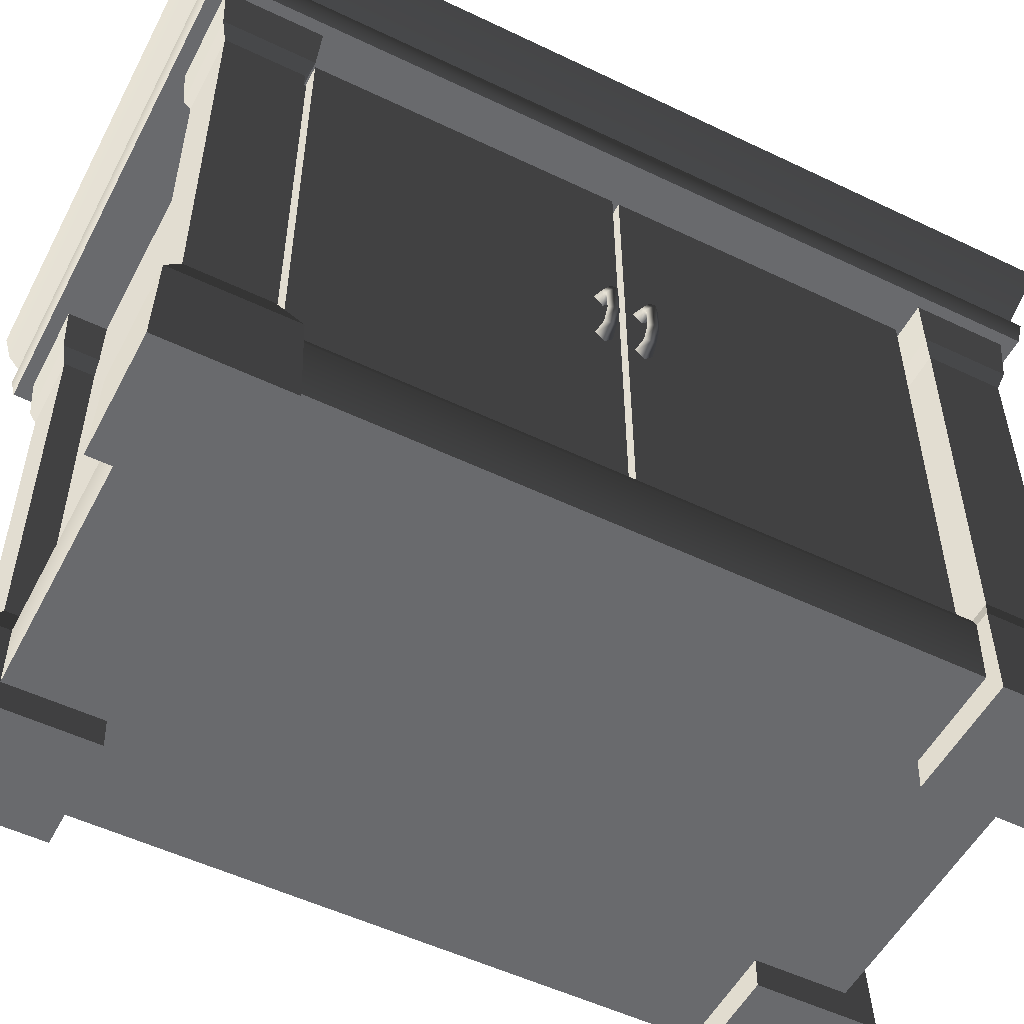
<metadata>
{"format":"obj","ext":"obj","renderer":"f3d","projection":"perspective","resolution":1024,"background":"white","views":[{"elev":-53.0,"azim":-117.2,"up":"+Y"}]}
</metadata>
<code>
v 0.4461 1.025 -3.155e-06
v 0.4459 1.025 -0.7497
v -0.4495 1.025 -0.7497
v -0.4495 1.025 -2.558e-06
v 0.4461 1.025 -3.155e-06
v -0.4495 1.025 -2.558e-06
v -0.4495 1.025 0.7497
v 0.4459 1.025 0.7497
v -0.4525 0 -0.7487
v -0.4476 0.1709 -0.7437
v -0.4476 0.1709 -0.5403
v -0.4525 0 -0.5354
v -0.2442 0.1709 -0.7437
v -0.2392 0 -0.7487
v -0.2392 0 -0.5354
v -0.2442 0.1709 -0.5403
v -0.4525 0 -0.5354
v -0.4476 0.1709 -0.5403
v -0.2442 0.1709 -0.5403
v -0.2392 0 -0.5354
v -0.2392 0 -0.7487
v -0.2442 0.1709 -0.7437
v -0.4476 0.1709 -0.7437
v -0.4525 0 -0.7487
v -0.2773 0.2463 -0.7106
v -0.2781 0.9026 -0.7097
v -0.4136 0.9026 -0.7097
v -0.4145 0.2463 -0.7106
v -0.2773 0.2463 -0.5734
v -0.2781 0.9026 -0.5743
v -0.2781 0.9026 -0.7097
v -0.2773 0.2463 -0.7106
v -0.4136 0.9026 -0.5743
v -0.2781 0.9026 -0.5743
v -0.2773 0.2463 -0.5734
v -0.4145 0.2463 -0.5734
v -0.4136 0.9026 -0.7097
v -0.4136 0.9026 -0.5743
v -0.4145 0.2463 -0.5734
v -0.4145 0.2463 -0.7106
v -0.2442 0.1709 -0.7437
v -0.2773 0.2463 -0.7106
v -0.4145 0.2463 -0.7106
v -0.4476 0.1709 -0.7437
v -0.2773 0.2463 -0.7106
v -0.2442 0.1709 -0.7437
v -0.2442 0.1709 -0.5403
v -0.2773 0.2463 -0.5734
v -0.4476 0.1709 -0.5403
v -0.4145 0.2463 -0.5734
v -0.2773 0.2463 -0.5734
v -0.2442 0.1709 -0.5403
v -0.4476 0.1709 -0.7437
v -0.4145 0.2463 -0.7106
v -0.4145 0.2463 -0.5734
v -0.4476 0.1709 -0.5403
v -0.2781 0.9026 -0.5743
v -0.2675 0.937 -0.5636
v -0.2675 0.937 -0.7204
v -0.2781 0.9026 -0.7097
v -0.4136 0.9026 -0.5743
v -0.4243 0.937 -0.5636
v -0.2675 0.937 -0.5636
v -0.2781 0.9026 -0.5743
v -0.4243 0.937 -0.7204
v -0.4243 0.937 -0.5636
v -0.4136 0.9026 -0.5743
v -0.4136 0.9026 -0.7097
v -0.2781 0.9026 -0.7097
v -0.2675 0.937 -0.7204
v -0.4243 0.937 -0.7204
v -0.4136 0.9026 -0.7097
v -0.2675 0.937 -0.7204
v -0.2622 1.026 -0.7257
v -0.4296 1.026 -0.7257
v -0.4243 0.937 -0.7204
v -0.2622 1.026 -0.7257
v -0.2675 0.937 -0.7204
v -0.2675 0.937 -0.5636
v -0.2622 1.026 -0.5583
v -0.4243 0.937 -0.5636
v -0.4296 1.026 -0.5583
v -0.2622 1.026 -0.5583
v -0.2675 0.937 -0.5636
v -0.4243 0.937 -0.7204
v -0.4296 1.026 -0.7257
v -0.4296 1.026 -0.5583
v -0.4243 0.937 -0.5636
v -0.3363 0.2463 -0.6557
v -0.3363 1.025 -0.6557
v -0.3363 1.025 -0.491
v -0.3363 0.2463 -0.491
v 0.3794 0.2463 -0.6557
v 0.3794 1.025 -0.6557
v -0.3363 1.025 -0.6557
v -0.3363 0.2463 -0.6557
v 0.3794 0.2463 8.464e-07
v 0.3794 1.025 8.464e-07
v 0.3794 1.025 -0.6557
v 0.3794 0.2463 -0.6557
v 0.226 0.2463 1.275e-06
v 0.226 0.2463 -0.491
v 0.226 1.025 -0.491
v 0.226 1.025 1.275e-06
v 0.226 1.025 -0.491
v 0.226 0.2463 -0.491
v -0.3363 0.2463 -0.491
v -0.3363 1.025 -0.491
v -0.4707 1.161 -0.7703
v 0.4694 1.161 -0.7703
v 0.4823 1.225 -0.7817
v -0.4823 1.225 -0.7817
v -0.4418 1.077 -0.7417
v 0.4391 1.077 -0.7417
v -0.4567 1.068 -0.7567
v -0.4495 1.025 -0.7497
v 0.4459 1.025 -0.7497
v 0.4538 1.068 -0.7567
v -0.4418 1.077 -0.7417
v 0.4391 1.077 -0.7417
v -0.4823 1.225 -2.466e-06
v -0.4823 1.225 -0.7817
v 0.4823 1.225 -0.7817
v 0.4823 1.225 -3.256e-06
v 0.4823 1.225 0.7817
v -0.4823 1.225 0.7817
v -0.4707 1.161 -2.498e-06
v -0.4707 1.161 -0.7703
v -0.4823 1.225 -0.7817
v -0.4823 1.225 -2.466e-06
v -0.4418 1.077 -2.579e-06
v -0.4418 1.077 -0.7417
v -0.4567 1.068 -2.538e-06
v -0.4567 1.068 -0.7567
v -0.4418 1.077 -0.7417
v -0.4418 1.077 -2.579e-06
v -0.4495 1.025 -2.558e-06
v -0.4495 1.025 -0.7497
v -0.4207 0.05349 -2.638e-06
v -0.4207 0.05349 -0.6988
v -0.4207 0.1709 -0.6988
v -0.4207 0.1709 -2.638e-06
v -0.3775 0.2463 -2.759e-06
v -0.3775 0.2463 -0.6557
v 0.4225 0.1709 -0.6988
v -0.4207 0.1709 -0.6988
v -0.4207 0.05349 -0.6988
v 0.4225 0.05349 -0.6988
v -0.3775 0.2463 -0.6557
v 0.3794 0.2463 -0.6557
v -0.3775 0.2463 -2.759e-06
v -0.3775 0.2463 -0.6557
v 0.3794 0.2463 -0.6557
v 0.3794 0.2463 -2.968e-06
v -0.3752 1.021 -0.547
v -0.3752 1.021 -0.00594
v -0.3752 0.2494 -0.00594
v -0.3752 0.2494 -0.547
v -0.3752 1.021 -0.00594
v -0.3411 1.021 -0.00594
v -0.3411 0.2494 -0.00594
v -0.3752 0.2494 -0.00594
v -0.3752 1.021 -0.547
v -0.3411 1.021 -0.547
v -0.3411 1.021 -0.00594
v -0.3752 1.021 -0.00594
v -0.3752 0.2494 -0.547
v -0.3411 0.2494 -0.547
v -0.3411 1.021 -0.547
v -0.3752 1.021 -0.547
v -0.4707 1.161 0.7703
v -0.4823 1.225 0.7817
v 0.4823 1.225 0.7817
v 0.4694 1.161 0.7703
v -0.4418 1.077 0.7417
v 0.4391 1.077 0.7417
v -0.4567 1.068 0.7567
v 0.4538 1.068 0.7567
v 0.4459 1.025 0.7497
v -0.4495 1.025 0.7497
v -0.4418 1.077 0.7417
v 0.4391 1.077 0.7417
v -0.4707 1.161 -2.498e-06
v -0.4823 1.225 -2.466e-06
v -0.4823 1.225 0.7817
v -0.4707 1.161 0.7703
v -0.4418 1.077 -2.579e-06
v -0.4418 1.077 0.7417
v -0.4567 1.068 -2.538e-06
v -0.4418 1.077 -2.579e-06
v -0.4418 1.077 0.7417
v -0.4567 1.068 0.7567
v -0.4495 1.025 -2.558e-06
v -0.4495 1.025 0.7497
v 0.4694 1.161 -3.22e-06
v 0.4823 1.225 -3.256e-06
v 0.4823 1.225 -0.7817
v 0.4694 1.161 -0.7703
v 0.4391 1.077 -3.135e-06
v 0.4391 1.077 -0.7417
v 0.4538 1.068 -3.176e-06
v 0.4391 1.077 -3.135e-06
v 0.4391 1.077 -0.7417
v 0.4538 1.068 -0.7567
v 0.4461 1.025 -3.155e-06
v 0.4459 1.025 -0.7497
v 0.4694 1.161 -3.22e-06
v 0.4694 1.161 0.7703
v 0.4823 1.225 0.7817
v 0.4823 1.225 -3.256e-06
v 0.4391 1.077 -3.135e-06
v 0.4391 1.077 0.7417
v 0.4538 1.068 -3.176e-06
v 0.4538 1.068 0.7567
v 0.4391 1.077 0.7417
v 0.4391 1.077 -3.135e-06
v 0.4461 1.025 -3.155e-06
v 0.4459 1.025 0.7497
v -0.4207 0.05349 -2.638e-06
v -0.4207 0.1709 -2.638e-06
v -0.4207 0.1709 0.6988
v -0.4207 0.05349 0.6988
v -0.3775 0.2463 -2.759e-06
v -0.3775 0.2463 0.6557
v 0.4225 0.1709 0.6988
v 0.4225 0.05349 0.6988
v -0.4207 0.05349 0.6988
v -0.4207 0.1709 0.6988
v -0.3775 0.2463 0.6557
v 0.3794 0.2463 0.6557
v -0.3775 0.2463 -2.759e-06
v 0.3794 0.2463 -2.968e-06
v 0.3794 0.2463 0.6557
v -0.3775 0.2463 0.6557
v 0.4225 0.05349 -3.089e-06
v 0.4225 0.1709 -3.089e-06
v 0.4225 0.1709 -0.6988
v 0.4225 0.05349 -0.6988
v 0.3794 0.2463 -2.968e-06
v 0.3794 0.2463 -0.6557
v 0.4225 0.05349 -3.089e-06
v 0.4225 0.05349 0.6988
v 0.4225 0.1709 0.6988
v 0.4225 0.1709 -3.089e-06
v 0.3794 0.2463 -2.968e-06
v 0.3794 0.2463 0.6557
v -0.4525 0 0.7487
v -0.4525 0 0.5354
v -0.4476 0.1709 0.5403
v -0.4476 0.1709 0.7437
v -0.2442 0.1709 0.7437
v -0.2442 0.1709 0.5403
v -0.2392 0 0.5354
v -0.2392 0 0.7487
v -0.4525 0 0.5354
v -0.2392 0 0.5354
v -0.2442 0.1709 0.5403
v -0.4476 0.1709 0.5403
v -0.2392 0 0.7487
v -0.4525 0 0.7487
v -0.4476 0.1709 0.7437
v -0.2442 0.1709 0.7437
v -0.2773 0.2463 0.7106
v -0.4145 0.2463 0.7106
v -0.4136 0.9026 0.7097
v -0.2781 0.9026 0.7097
v -0.2773 0.2463 0.5734
v -0.2773 0.2463 0.7106
v -0.2781 0.9026 0.7097
v -0.2781 0.9026 0.5743
v -0.4136 0.9026 0.5743
v -0.4145 0.2463 0.5734
v -0.2773 0.2463 0.5734
v -0.2781 0.9026 0.5743
v -0.4136 0.9026 0.7097
v -0.4145 0.2463 0.7106
v -0.4145 0.2463 0.5734
v -0.4136 0.9026 0.5743
v -0.2442 0.1709 0.7437
v -0.4476 0.1709 0.7437
v -0.4145 0.2463 0.7106
v -0.2773 0.2463 0.7106
v -0.2773 0.2463 0.7106
v -0.2773 0.2463 0.5734
v -0.2442 0.1709 0.5403
v -0.2442 0.1709 0.7437
v -0.4476 0.1709 0.5403
v -0.2442 0.1709 0.5403
v -0.2773 0.2463 0.5734
v -0.4145 0.2463 0.5734
v -0.4476 0.1709 0.7437
v -0.4476 0.1709 0.5403
v -0.4145 0.2463 0.5734
v -0.4145 0.2463 0.7106
v -0.2781 0.9026 0.5743
v -0.2781 0.9026 0.7097
v -0.2675 0.937 0.7204
v -0.2675 0.937 0.5636
v -0.4136 0.9026 0.5743
v -0.2781 0.9026 0.5743
v -0.2675 0.937 0.5636
v -0.4243 0.937 0.5636
v -0.4243 0.937 0.7204
v -0.4136 0.9026 0.7097
v -0.4136 0.9026 0.5743
v -0.4243 0.937 0.5636
v -0.2781 0.9026 0.7097
v -0.4136 0.9026 0.7097
v -0.4243 0.937 0.7204
v -0.2675 0.937 0.7204
v -0.2675 0.937 0.7204
v -0.4243 0.937 0.7204
v -0.4296 1.026 0.7257
v -0.2622 1.026 0.7257
v -0.2622 1.026 0.7257
v -0.2622 1.026 0.5583
v -0.2675 0.937 0.5636
v -0.2675 0.937 0.7204
v -0.4243 0.937 0.5636
v -0.2675 0.937 0.5636
v -0.2622 1.026 0.5583
v -0.4296 1.026 0.5583
v -0.4243 0.937 0.7204
v -0.4243 0.937 0.5636
v -0.4296 1.026 0.5583
v -0.4296 1.026 0.7257
v 0.435 0 -0.7487
v 0.435 0 -0.5354
v 0.4301 0.1709 -0.5403
v 0.4301 0.1709 -0.7437
v 0.2267 0.1709 -0.7437
v 0.2267 0.1709 -0.5403
v 0.2218 0 -0.5354
v 0.2218 0 -0.7487
v 0.435 0 -0.5354
v 0.2218 0 -0.5354
v 0.2267 0.1709 -0.5403
v 0.4301 0.1709 -0.5403
v 0.2218 0 -0.7487
v 0.435 0 -0.7487
v 0.4301 0.1709 -0.7437
v 0.2267 0.1709 -0.7437
v 0.2598 0.2463 -0.7106
v 0.397 0.2463 -0.7106
v 0.3961 0.9026 -0.7097
v 0.2607 0.9026 -0.7097
v 0.2598 0.2463 -0.5734
v 0.2598 0.2463 -0.7106
v 0.2607 0.9026 -0.7097
v 0.2607 0.9026 -0.5743
v 0.3961 0.9026 -0.5743
v 0.397 0.2463 -0.5734
v 0.2598 0.2463 -0.5734
v 0.2607 0.9026 -0.5743
v 0.3961 0.9026 -0.7097
v 0.397 0.2463 -0.7106
v 0.397 0.2463 -0.5734
v 0.3961 0.9026 -0.5743
v 0.2267 0.1709 -0.7437
v 0.4301 0.1709 -0.7437
v 0.397 0.2463 -0.7106
v 0.2598 0.2463 -0.7106
v 0.2598 0.2463 -0.7106
v 0.2598 0.2463 -0.5734
v 0.2267 0.1709 -0.5403
v 0.2267 0.1709 -0.7437
v 0.4301 0.1709 -0.5403
v 0.2267 0.1709 -0.5403
v 0.2598 0.2463 -0.5734
v 0.397 0.2463 -0.5734
v 0.4301 0.1709 -0.7437
v 0.4301 0.1709 -0.5403
v 0.397 0.2463 -0.5734
v 0.397 0.2463 -0.7106
v 0.2607 0.9026 -0.5743
v 0.2607 0.9026 -0.7097
v 0.25 0.937 -0.7204
v 0.25 0.937 -0.5636
v 0.3961 0.9026 -0.5743
v 0.2607 0.9026 -0.5743
v 0.25 0.937 -0.5636
v 0.4068 0.937 -0.5636
v 0.4068 0.937 -0.7204
v 0.3961 0.9026 -0.7097
v 0.3961 0.9026 -0.5743
v 0.4068 0.937 -0.5636
v 0.2607 0.9026 -0.7097
v 0.3961 0.9026 -0.7097
v 0.4068 0.937 -0.7204
v 0.25 0.937 -0.7204
v 0.25 0.937 -0.7204
v 0.4068 0.937 -0.7204
v 0.4121 1.026 -0.7257
v 0.2447 1.026 -0.7257
v 0.2447 1.026 -0.7257
v 0.2447 1.026 -0.5583
v 0.25 0.937 -0.5636
v 0.25 0.937 -0.7204
v 0.4068 0.937 -0.5636
v 0.25 0.937 -0.5636
v 0.2447 1.026 -0.5583
v 0.4121 1.026 -0.5583
v 0.4068 0.937 -0.7204
v 0.4068 0.937 -0.5636
v 0.4121 1.026 -0.5583
v 0.4121 1.026 -0.7257
v 0.435 0 0.7487
v 0.4301 0.1709 0.7437
v 0.4301 0.1709 0.5403
v 0.435 0 0.5354
v 0.2267 0.1709 0.7437
v 0.2218 0 0.7487
v 0.2218 0 0.5354
v 0.2267 0.1709 0.5403
v 0.435 0 0.5354
v 0.4301 0.1709 0.5403
v 0.2267 0.1709 0.5403
v 0.2218 0 0.5354
v 0.2218 0 0.7487
v 0.2267 0.1709 0.7437
v 0.4301 0.1709 0.7437
v 0.435 0 0.7487
v 0.2598 0.2463 0.7106
v 0.2607 0.9026 0.7097
v 0.3961 0.9026 0.7097
v 0.397 0.2463 0.7106
v 0.2598 0.2463 0.5734
v 0.2607 0.9026 0.5743
v 0.2607 0.9026 0.7097
v 0.2598 0.2463 0.7106
v 0.3961 0.9026 0.5743
v 0.2607 0.9026 0.5743
v 0.2598 0.2463 0.5734
v 0.397 0.2463 0.5734
v 0.3961 0.9026 0.7097
v 0.3961 0.9026 0.5743
v 0.397 0.2463 0.5734
v 0.397 0.2463 0.7106
v 0.2267 0.1709 0.7437
v 0.2598 0.2463 0.7106
v 0.397 0.2463 0.7106
v 0.4301 0.1709 0.7437
v 0.2598 0.2463 0.7106
v 0.2267 0.1709 0.7437
v 0.2267 0.1709 0.5403
v 0.2598 0.2463 0.5734
v 0.4301 0.1709 0.5403
v 0.397 0.2463 0.5734
v 0.2598 0.2463 0.5734
v 0.2267 0.1709 0.5403
v 0.4301 0.1709 0.7437
v 0.397 0.2463 0.7106
v 0.397 0.2463 0.5734
v 0.4301 0.1709 0.5403
v 0.2607 0.9026 0.5743
v 0.25 0.937 0.5636
v 0.25 0.937 0.7204
v 0.2607 0.9026 0.7097
v 0.3961 0.9026 0.5743
v 0.4068 0.937 0.5636
v 0.25 0.937 0.5636
v 0.2607 0.9026 0.5743
v 0.4068 0.937 0.7204
v 0.4068 0.937 0.5636
v 0.3961 0.9026 0.5743
v 0.3961 0.9026 0.7097
v 0.2607 0.9026 0.7097
v 0.25 0.937 0.7204
v 0.4068 0.937 0.7204
v 0.3961 0.9026 0.7097
v 0.25 0.937 0.7204
v 0.2447 1.026 0.7257
v 0.4121 1.026 0.7257
v 0.4068 0.937 0.7204
v 0.2447 1.026 0.7257
v 0.25 0.937 0.7204
v 0.25 0.937 0.5636
v 0.2447 1.026 0.5583
v 0.4068 0.937 0.5636
v 0.4121 1.026 0.5583
v 0.2447 1.026 0.5583
v 0.25 0.937 0.5636
v 0.4068 0.937 0.7204
v 0.4121 1.026 0.7257
v 0.4121 1.026 0.5583
v 0.4068 0.937 0.5636
v -0.3363 0.2463 0.6557
v -0.3363 0.2463 0.4909
v -0.3363 1.025 0.4909
v -0.3363 1.025 0.6557
v 0.3794 0.2463 0.6557
v -0.3363 0.2463 0.6557
v -0.3363 1.025 0.6557
v 0.3794 1.025 0.6557
v 0.3794 0.2463 8.464e-07
v 0.3794 0.2463 0.6557
v 0.3794 1.025 0.6557
v 0.3794 1.025 8.464e-07
v 0.226 0.2463 1.275e-06
v 0.226 1.025 1.275e-06
v 0.226 1.025 0.4909
v 0.226 0.2463 0.4909
v 0.226 1.025 0.4909
v -0.3363 1.025 0.4909
v -0.3363 0.2463 0.4909
v 0.226 0.2463 0.4909
v -0.3752 1.021 0.547
v -0.3752 0.2494 0.547
v -0.3752 0.2494 0.005933
v -0.3752 1.021 0.005933
v -0.3752 1.021 0.005933
v -0.3752 0.2494 0.005933
v -0.3411 0.2494 0.005933
v -0.3411 1.021 0.005933
v -0.3752 1.021 0.547
v -0.3752 1.021 0.005933
v -0.3411 1.021 0.005933
v -0.3411 1.021 0.547
v -0.3752 0.2494 0.547
v -0.3752 1.021 0.547
v -0.3411 1.021 0.547
v -0.3411 0.2494 0.547
v -0.4074 0.6672 0.02414
v -0.4074 0.6226 0.02414
v -0.3974 0.6275 0.03469
v -0.3974 0.6623 0.03469
v -0.3895 0.6778 0.03469
v -0.3957 0.6882 0.02406
v -0.3726 0.6788 0.03469
v -0.3726 0.6958 0.01889
v -0.4174 0.6721 0.03469
v -0.4174 0.6177 0.03469
v -0.4018 0.6985 0.03469
v -0.3726 0.7127 0.03469
v -0.4074 0.6672 0.04524
v -0.4074 0.6226 0.04524
v -0.3957 0.6882 0.04532
v -0.3726 0.6958 0.05049
v -0.3974 0.6623 0.03469
v -0.3974 0.6275 0.03469
v -0.3895 0.6778 0.03469
v -0.3726 0.6788 0.03469
v -0.4018 0.5913 0.03469
v -0.3957 0.6016 0.02406
v -0.3895 0.612 0.03469
v -0.3726 0.611 0.03469
v -0.3726 0.594 0.01889
v -0.3726 0.5771 0.03469
v -0.3957 0.6016 0.04532
v -0.3726 0.594 0.05049
v -0.3895 0.612 0.03469
v -0.3726 0.611 0.03469
v -0.4074 0.669 -0.04524
v -0.4074 0.6244 -0.04524
v -0.3974 0.6294 -0.0347
v -0.3974 0.6641 -0.03469
v -0.3895 0.6797 -0.03469
v -0.3957 0.69 -0.04533
v -0.3726 0.6807 -0.03469
v -0.3726 0.6976 -0.05049
v -0.4174 0.6739 -0.03469
v -0.4174 0.6195 -0.0347
v -0.4018 0.7003 -0.03469
v -0.3726 0.7145 -0.03469
v -0.4074 0.669 -0.02415
v -0.4074 0.6244 -0.02415
v -0.3957 0.69 -0.02406
v -0.3726 0.6976 -0.0189
v -0.3974 0.6641 -0.03469
v -0.3974 0.6294 -0.0347
v -0.3895 0.6797 -0.03469
v -0.3726 0.6807 -0.03469
v -0.4018 0.5931 -0.0347
v -0.3957 0.6034 -0.04533
v -0.3895 0.6138 -0.0347
v -0.3726 0.6128 -0.0347
v -0.3726 0.5958 -0.05049
v -0.3726 0.5789 -0.0347
v -0.3957 0.6034 -0.02406
v -0.3726 0.5958 -0.0189
v -0.3895 0.6138 -0.0347
v -0.3726 0.6128 -0.0347
v -0.2392 0 -0.7487
v -0.4525 0 -0.7487
v -0.4525 0 -0.5354
v -0.2392 0 -0.5354
v -0.2392 0 0.5354
v -0.4525 0 0.5354
v -0.4525 0 0.7487
v -0.2392 0 0.7487
v 0.2218 0 -0.5354
v 0.435 0 -0.5354
v 0.435 0 -0.7487
v 0.2218 0 -0.7487
v 0.2218 0 0.7487
v 0.435 0 0.7487
v 0.435 0 0.5354
v 0.2218 0 0.5354
v 0.4225 0.05349 -3.089e-06
v 0.4225 0.05349 -0.6988
v -0.4207 0.05349 -0.6988
v -0.4207 0.05349 -2.638e-06
v 0.4225 0.05349 -3.089e-06
v -0.4207 0.05349 -2.638e-06
v -0.4207 0.05349 0.6988
v 0.4225 0.05349 0.6988
g Drawer_Preset_03_(1)_6298_2
f 1 3 2
f 1 4 3
f 5 7 6
f 5 8 7
f 9 11 10
f 9 12 11
f 13 15 14
f 13 16 15
f 17 19 18
f 17 20 19
f 21 23 22
f 21 24 23
f 25 27 26
f 25 28 27
f 29 31 30
f 29 32 31
f 33 35 34
f 33 36 35
f 37 39 38
f 37 40 39
f 41 43 42
f 41 44 43
f 45 47 46
f 45 48 47
f 49 51 50
f 49 52 51
f 53 55 54
f 53 56 55
f 57 59 58
f 57 60 59
f 61 63 62
f 61 64 63
f 65 67 66
f 65 68 67
f 69 71 70
f 69 72 71
f 73 75 74
f 73 76 75
f 77 79 78
f 77 80 79
f 81 83 82
f 81 84 83
f 85 87 86
f 85 88 87
f 89 91 90
f 89 92 91
f 93 95 94
f 93 96 95
f 97 99 98
f 97 100 99
f 101 103 102
f 101 104 103
f 105 107 106
f 105 108 107
f 109 111 110
f 109 112 111
f 113 109 110
f 113 110 114
f 115 117 116
f 115 118 117
f 119 118 115
f 119 120 118
f 121 123 122
f 121 124 123
f 121 125 124
f 121 126 125
f 127 129 128
f 127 130 129
f 128 131 127
f 128 132 131
f 133 135 134
f 133 136 135
f 137 133 134
f 137 134 138
f 139 141 140
f 139 142 141
f 141 142 143
f 141 143 144
f 145 147 146
f 145 148 147
f 149 145 146
f 149 150 145
f 151 153 152
f 151 154 153
f 155 157 156
f 155 158 157
f 159 161 160
f 159 162 161
f 163 165 164
f 163 166 165
f 167 169 168
f 167 170 169
f 171 173 172
f 171 174 173
f 175 174 171
f 175 176 174
f 177 179 178
f 177 180 179
f 181 177 178
f 181 178 182
f 183 185 184
f 183 186 185
f 187 186 183
f 187 188 186
f 189 191 190
f 189 192 191
f 193 192 189
f 193 194 192
f 195 197 196
f 195 198 197
f 199 198 195
f 199 200 198
f 201 203 202
f 201 204 203
f 205 204 201
f 205 206 204
f 207 209 208
f 207 210 209
f 211 207 208
f 211 208 212
f 213 215 214
f 213 216 215
f 217 213 214
f 217 214 218
f 219 221 220
f 219 222 221
f 221 223 220
f 221 224 223
f 225 227 226
f 225 228 227
f 229 228 225
f 229 225 230
f 231 233 232
f 231 234 233
f 235 237 236
f 235 238 237
f 237 239 236
f 237 240 239
f 241 243 242
f 241 244 243
f 243 244 245
f 243 245 246
f 247 249 248
f 247 250 249
f 251 253 252
f 251 254 253
f 255 257 256
f 255 258 257
f 259 261 260
f 259 262 261
f 263 265 264
f 263 266 265
f 267 269 268
f 267 270 269
f 271 273 272
f 271 274 273
f 275 277 276
f 275 278 277
f 279 281 280
f 279 282 281
f 283 285 284
f 283 286 285
f 287 289 288
f 287 290 289
f 291 293 292
f 291 294 293
f 295 297 296
f 295 298 297
f 299 301 300
f 299 302 301
f 303 305 304
f 303 306 305
f 307 309 308
f 307 310 309
f 311 313 312
f 311 314 313
f 315 317 316
f 315 318 317
f 319 321 320
f 319 322 321
f 323 325 324
f 323 326 325
f 327 329 328
f 327 330 329
f 331 333 332
f 331 334 333
f 335 337 336
f 335 338 337
f 339 341 340
f 339 342 341
f 343 345 344
f 343 346 345
f 347 349 348
f 347 350 349
f 351 353 352
f 351 354 353
f 355 357 356
f 355 358 357
f 359 361 360
f 359 362 361
f 363 365 364
f 363 366 365
f 367 369 368
f 367 370 369
f 371 373 372
f 371 374 373
f 375 377 376
f 375 378 377
f 379 381 380
f 379 382 381
f 383 385 384
f 383 386 385
f 387 389 388
f 387 390 389
f 391 393 392
f 391 394 393
f 395 397 396
f 395 398 397
f 399 401 400
f 399 402 401
f 403 405 404
f 403 406 405
f 407 409 408
f 407 410 409
f 411 413 412
f 411 414 413
f 415 417 416
f 415 418 417
f 419 421 420
f 419 422 421
f 423 425 424
f 423 426 425
f 427 429 428
f 427 430 429
f 431 433 432
f 431 434 433
f 435 437 436
f 435 438 437
f 439 441 440
f 439 442 441
f 443 445 444
f 443 446 445
f 447 449 448
f 447 450 449
f 451 453 452
f 451 454 453
f 455 457 456
f 455 458 457
f 459 461 460
f 459 462 461
f 463 465 464
f 463 466 465
f 467 469 468
f 467 470 469
f 471 473 472
f 471 474 473
f 475 477 476
f 475 478 477
f 479 481 480
f 479 482 481
f 483 485 484
f 483 486 485
f 487 489 488
f 487 490 489
f 491 493 492
f 491 494 493
f 495 497 496
f 495 498 497
f 499 501 500
f 499 502 501
f 503 505 504
f 503 506 505
f 507 509 508
f 507 510 509
f 511 513 512
f 511 514 513
f 515 517 516
f 515 518 517
f 519 521 520
f 519 522 521
f 523 525 524
f 523 526 525
f 527 526 523
f 527 523 528
f 529 527 528
f 529 528 530
f 531 523 524
f 528 523 531
f 531 524 532
f 528 531 533
f 530 528 533
f 530 533 534
f 535 531 532
f 533 531 535
f 535 532 536
f 533 535 537
f 534 533 537
f 534 537 538
f 539 535 536
f 537 535 539
f 539 536 540
f 537 539 541
f 538 537 541
f 538 541 542
f 543 536 532
f 544 543 532
f 544 532 524
f 545 544 524
f 545 524 525
f 546 544 545
f 546 547 544
f 547 543 544
f 547 548 543
f 543 549 536
f 548 549 543
f 549 540 536
f 548 550 549
f 549 551 540
f 550 551 549
f 550 552 551
f 553 555 554
f 553 556 555
f 557 556 553
f 557 553 558
f 559 557 558
f 559 558 560
f 561 553 554
f 558 553 561
f 561 554 562
f 558 561 563
f 560 558 563
f 560 563 564
f 565 561 562
f 563 561 565
f 565 562 566
f 563 565 567
f 564 563 567
f 564 567 568
f 569 565 566
f 567 565 569
f 569 566 570
f 567 569 571
f 568 567 571
f 568 571 572
f 573 566 562
f 574 573 562
f 574 562 554
f 575 574 554
f 575 554 555
f 576 574 575
f 576 577 574
f 577 573 574
f 577 578 573
f 573 579 566
f 578 579 573
f 579 570 566
f 578 580 579
f 579 581 570
f 580 581 579
f 580 582 581
f 583 585 584
f 583 586 585
f 587 589 588
f 587 590 589
f 591 593 592
f 591 594 593
f 595 597 596
f 595 598 597
f 599 601 600
f 599 602 601
f 603 605 604
f 603 606 605

</code>
